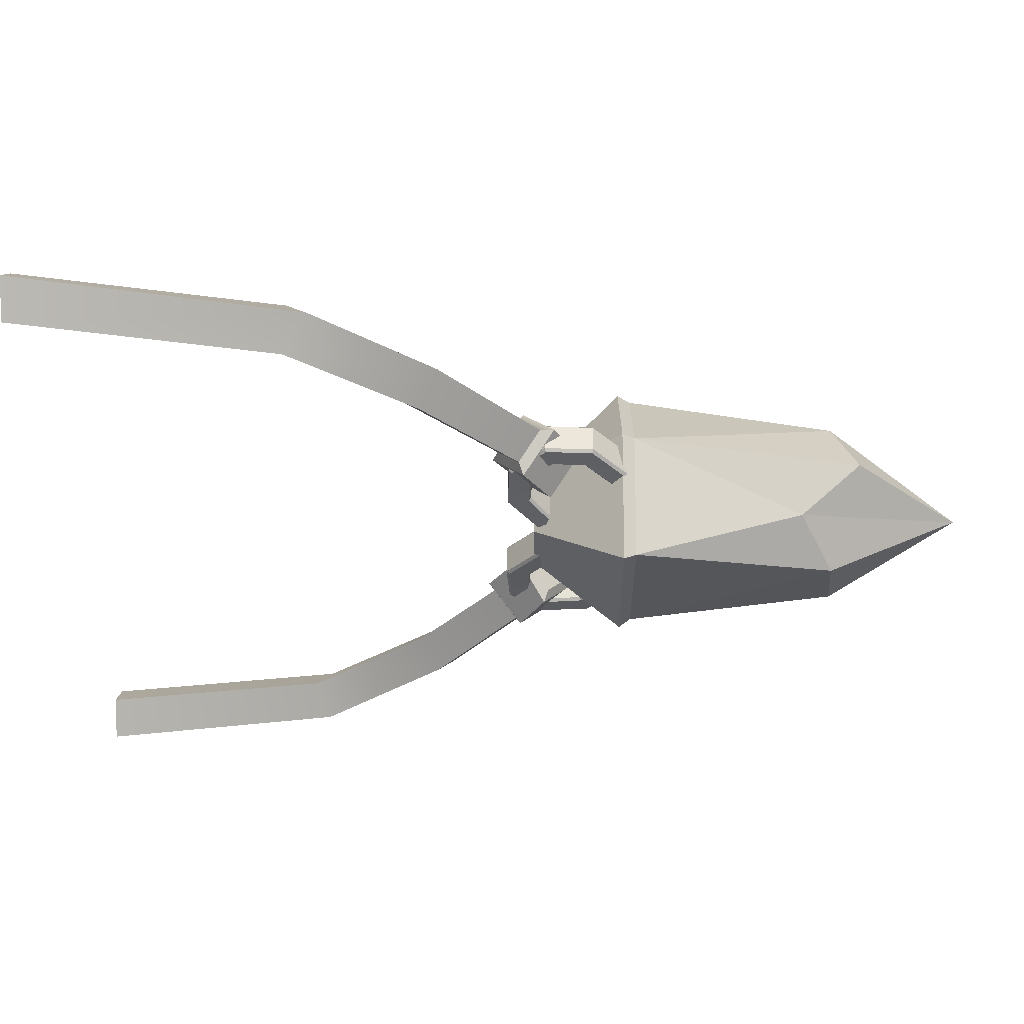
<metadata>
{"format":"obj","ext":"obj","renderer":"f3d","projection":"perspective","resolution":1024,"background":"white","views":[{"elev":-36.7,"azim":-89.7,"up":"+Z"}]}
</metadata>
<code>
g amuletCrystal2
v -0.0347 -0.5329 -0.164
v 0.008792 -0.8594 0.01441
v 0.1292 -0.5468 -0.128
v -0.08728 0.1961 0.08756
v -0.07475 0.1962 -0.07144
v 0.08643 0.195 -0.05017
v 0.05649 0.1952 0.116
v 0.05667 -0.4947 0.3073
v 0.008792 -0.8594 0.01441
v -0.1133 -0.5538 0.2131
v 0.2092 -0.5118 0.07208
v 0.008792 -0.8594 0.01441
v 0.1783 -0.3876 0.2029
v 0.008792 -0.8594 0.01441
v -0.1614 -0.4567 -0.08692
v -0.1955 -0.6038 0.03937
v -0.1133 -0.5538 0.2131
v 0.008792 -0.8594 0.01441
v -0.1955 -0.6038 0.03937
v 0.2003 -0.5388 -0.03989
v 0.2092 -0.5118 0.07208
v 0.1928 -0.04712 -0.1523
v 0.2092 -0.5118 0.07208
v 0.2474 -0.04712 0.04049
v 0.1928 -0.04712 -0.1523
v 0.1928 -0.04712 -0.1523
v -0.0347 -0.5329 -0.164
v 0.1292 -0.5468 -0.128
v 0.1928 -0.04712 -0.1523
v -0.1894 -0.04712 -0.2249
v -0.0347 -0.5329 -0.164
v -0.1894 -0.04712 -0.2249
v -0.1614 -0.4567 -0.08692
v -0.0347 -0.5329 -0.164
v -0.1894 -0.04712 -0.2249
v -0.293 -0.04712 0.04782
v -0.1614 -0.4567 -0.08692
v -0.1955 -0.6038 0.03937
v -0.1614 -0.4567 -0.08692
v -0.293 -0.04712 0.04782
v 0.1995 -0.04712 0.1679
v 0.2474 -0.04712 0.04049
v 0.1783 -0.3876 0.2029
v 0.2474 -0.04712 0.04049
v 0.2092 -0.5118 0.07208
v 0.1783 -0.3876 0.2029
v 0.1995 -0.04712 0.1679
v 0.1783 -0.3876 0.2029
v 0.0685 -0.04712 0.3025
v 0.0685 -0.04712 0.3025
v 0.05667 -0.4947 0.3073
v -0.1376 -0.04712 0.2875
v 0.05667 -0.4947 0.3073
v -0.1133 -0.5538 0.2131
v -0.1376 -0.04712 0.2875
v -0.1376 -0.04712 0.2875
v -0.1133 -0.5538 0.2131
v -0.293 -0.04712 0.04782
v -0.1133 -0.5538 0.2131
v -0.1955 -0.6038 0.03937
v -0.293 -0.04712 0.04782
v 0.2003 -0.5388 -0.03989
v 0.1928 -0.04712 -0.1523
v 0.1292 -0.5468 -0.128
v 0.1783 -0.3876 0.2029
v 0.05667 -0.4947 0.3073
v 0.0685 -0.04712 0.3025
v 0.008792 -0.8594 0.01441
v 0.05667 -0.4947 0.3073
v 0.1783 -0.3876 0.2029
v 0.008792 -0.8594 0.01441
v -0.0347 -0.5329 -0.164
v -0.1614 -0.4567 -0.08692
v 0.008792 -0.8594 0.01441
v 0.2003 -0.5388 -0.03989
v 0.1292 -0.5468 -0.128
v 0.008792 -0.8594 0.01441
v 0.2092 -0.5118 0.07208
v 0.2003 -0.5388 -0.03989
v 0.1928 -0.04712 -0.1523
v 0.2062 -0.02002 -0.1672
v -0.195 -0.01732 -0.2391
v -0.1894 -0.04712 -0.2249
v 0.0685 -0.04712 0.3025
v 0.07594 -0.01894 0.32
v 0.2191 -0.02094 0.1803
v 0.1995 -0.04712 0.1679
v -0.1376 -0.04712 0.2875
v -0.1462 -0.01781 0.3022
v 0.07594 -0.01894 0.32
v 0.0685 -0.04712 0.3025
v 0.1995 -0.04712 0.1679
v 0.2191 -0.02094 0.1803
v 0.27 -0.02083 0.04144
v 0.2474 -0.04712 0.04049
v -0.1894 -0.04712 -0.2249
v -0.195 -0.01732 -0.2391
v -0.3092 -0.0175 0.04979
v -0.293 -0.04712 0.04782
v 0.2474 -0.04712 0.04049
v 0.27 -0.02083 0.04144
v 0.2062 -0.02002 -0.1672
v 0.1928 -0.04712 -0.1523
v -0.293 -0.04712 0.04782
v -0.3092 -0.0175 0.04979
v -0.1462 -0.01781 0.3022
v -0.1376 -0.04712 0.2875
v -0.3092 -0.0175 0.04979
v -0.08728 0.1961 0.08756
v -0.1462 -0.01781 0.3022
v 0.05649 0.1952 0.116
v 0.07594 -0.01894 0.32
v -0.1462 -0.01781 0.3022
v -0.08728 0.1961 0.08756
v 0.07594 -0.01894 0.32
v 0.05649 0.1952 0.116
v 0.2191 -0.02094 0.1803
v 0.2191 -0.02094 0.1803
v 0.05649 0.1952 0.116
v 0.08643 0.195 -0.05017
v 0.27 -0.02083 0.04144
v 0.2062 -0.02002 -0.1672
v 0.27 -0.02083 0.04144
v 0.08643 0.195 -0.05017
v 0.2062 -0.02002 -0.1672
v 0.08643 0.195 -0.05017
v -0.07475 0.1962 -0.07144
v -0.195 -0.01732 -0.2391
v -0.195 -0.01732 -0.2391
v -0.07475 0.1962 -0.07144
v -0.08728 0.1961 0.08756
v -0.3092 -0.0175 0.04979
v -0.8781 1.362 0.05611
v -0.8057 1.362 -0.0163
v -0.7051 0.7933 -0.0163
v -0.7682 0.7581 0.05621
v -0.5031 0.5058 -0.007423
v -0.5611 0.4626 0.06186
v -0.3321 0.2337 0.07253
v -0.2902 0.2849 0.009215
v -0.8057 1.362 -0.0163
v -0.8781 1.362 -0.08871
v -0.7682 0.7581 -0.08878
v -0.7051 0.7933 -0.0163
v -0.5613 0.4628 -0.07689
v -0.5031 0.5058 -0.007423
v -0.2902 0.2849 0.009215
v -0.3321 0.2337 -0.05414
v -0.8781 1.362 -0.08871
v -0.9505 1.362 -0.0163
v -0.8254 0.7038 -0.0163
v -0.7682 0.7581 -0.08878
v -0.6199 0.4202 -0.007633
v -0.5613 0.4628 -0.07689
v -0.3321 0.2337 -0.05414
v -0.374 0.1826 0.009215
v -0.9505 1.362 -0.0163
v -0.8781 1.362 0.05611
v -0.7682 0.7581 0.05621
v -0.8254 0.7038 -0.0163
v -0.5611 0.4626 0.06186
v -0.6199 0.4202 -0.007633
v -0.374 0.1826 0.009215
v -0.3321 0.2337 0.07253
v -0.3755 0.1484 0.009215
v -0.3172 0.2222 0.1013
v 0.8639 1.362 0.05821
v 0.7894 1.362 -0.0163
v 0.8639 1.362 -0.09078
v 0.9384 1.362 -0.0163
v -0.9505 1.362 -0.0163
v -0.8781 1.362 -0.08871
v -0.8057 1.362 -0.0163
v -0.8781 1.362 0.05611
v 0.7065 0.7912 -0.0163
v 0.7894 1.362 -0.0163
v 0.8639 1.362 0.05821
v 0.7681 0.7571 0.05442
v 0.5461 0.4514 0.05828
v 0.4902 0.493 -0.008546
v 0.3222 0.2414 0.06762
v 0.2888 0.2982 0.004511
v 0.7681 0.7571 -0.08699
v 0.8639 1.362 -0.09078
v 0.7894 1.362 -0.0163
v 0.7065 0.7912 -0.0163
v 0.4902 0.493 -0.008546
v 0.5462 0.4516 -0.0758
v 0.3222 0.2414 -0.05863
v 0.2888 0.2982 0.004511
v 0.8238 0.705 -0.0163
v 0.9384 1.362 -0.0163
v 0.8639 1.362 -0.09078
v 0.7681 0.7571 -0.08699
v 0.5462 0.4516 -0.0758
v 0.6025 0.4103 -0.008967
v 0.3556 0.1846 0.004511
v 0.3222 0.2414 -0.05863
v 0.7681 0.7571 0.05442
v 0.8639 1.362 0.05821
v 0.9384 1.362 -0.0163
v 0.8238 0.705 -0.0163
v 0.6025 0.4103 -0.008967
v 0.5461 0.4514 0.05828
v 0.3222 0.2414 0.06762
v 0.3556 0.1846 0.004511
v -0.3172 0.2222 0.1013
v -0.2588 0.2961 0.009215
v -0.1696 0.2254 0.009215
v -0.2244 0.1565 0.09774
v -0.3172 0.2222 -0.08292
v -0.2244 0.1565 -0.07934
v -0.1696 0.2254 0.009215
v -0.2588 0.2961 0.009215
v -0.3755 0.1484 0.009215
v -0.2798 0.08714 0.009215
v -0.2244 0.1565 -0.07934
v -0.3172 0.2222 -0.08292
v -0.3172 0.2222 0.1013
v -0.2244 0.1565 0.09774
v -0.2798 0.08714 0.009215
v -0.3755 0.1484 0.009215
v 0.2731 0.09598 0.01016
v 0.3556 0.1513 0.004511
v 0.3063 0.2314 -0.08731
v 0.2131 0.1699 -0.08485
v 0.2131 0.1699 0.09384
v 0.3063 0.2314 0.0963
v 0.3556 0.1513 0.004511
v 0.2731 0.09598 0.01016
v 0.1518 0.2347 0.004511
v 0.2571 0.3115 0.004511
v 0.3063 0.2314 0.0963
v 0.2131 0.1699 0.09384
v 0.2131 0.1699 -0.08485
v 0.3063 0.2314 -0.08731
v 0.2571 0.3115 0.004511
v 0.1518 0.2347 0.004511
v -0.2112 0.1461 0.06832
v -0.2244 0.1565 0.09774
v -0.1696 0.2254 0.009215
v -0.1732 0.1918 0.009215
v -0.2902 0.2849 0.009215
v -0.2588 0.2961 0.009215
v -0.3172 0.2222 0.1013
v -0.3321 0.2337 0.07253
v -0.3321 0.2337 -0.05414
v -0.3172 0.2222 -0.08292
v -0.2588 0.2961 0.009215
v -0.2902 0.2849 0.009215
v -0.1732 0.1918 0.009215
v -0.1696 0.2254 0.009215
v -0.2244 0.1565 -0.07934
v -0.2112 0.1461 -0.04989
v -0.374 0.1826 0.009215
v -0.3755 0.1484 0.009215
v -0.3172 0.2222 -0.08292
v -0.3321 0.2337 -0.05414
v -0.2112 0.1461 -0.04989
v -0.2244 0.1565 -0.07934
v -0.2798 0.08714 0.009215
v -0.2497 0.09995 0.009215
v -0.2497 0.09995 0.009215
v -0.2798 0.08714 0.009215
v -0.2244 0.1565 0.09774
v -0.2112 0.1461 0.06832
v 0.2441 0.1085 0.01016
v 0.2731 0.09598 0.01016
v 0.2131 0.1699 -0.08485
v 0.2003 0.1586 -0.05558
v 0.3222 0.2414 -0.05863
v 0.3063 0.2314 -0.08731
v 0.3556 0.1513 0.004511
v 0.3556 0.1846 0.004511
v 0.2003 0.1586 0.06457
v 0.2131 0.1699 0.09384
v 0.2731 0.09598 0.01016
v 0.2441 0.1085 0.01016
v 0.3556 0.1846 0.004511
v 0.3556 0.1513 0.004511
v 0.3063 0.2314 0.0963
v 0.3222 0.2414 0.06762
v 0.1552 0.1996 0.004511
v 0.1518 0.2347 0.004511
v 0.2131 0.1699 0.09384
v 0.2003 0.1586 0.06457
v 0.3222 0.2414 0.06762
v 0.3063 0.2314 0.0963
v 0.2571 0.3115 0.004511
v 0.2888 0.2982 0.004511
v 0.2003 0.1586 -0.05558
v 0.2131 0.1699 -0.08485
v 0.1518 0.2347 0.004511
v 0.1552 0.1996 0.004511
v 0.2888 0.2982 0.004511
v 0.2571 0.3115 0.004511
v 0.3063 0.2314 -0.08731
v 0.3222 0.2414 -0.05863
v -0.1732 0.1918 0.009215
v -0.2112 0.1461 -0.04989
v -0.2497 0.09995 0.009215
v -0.2112 0.1461 0.06832
v 0.2003 0.1586 0.06457
v 0.2441 0.1085 0.01016
v 0.2003 0.1586 -0.05558
v 0.1552 0.1996 0.004511
v -0.2557 0.2093 -0.04565
v -0.2751 0.2502 -0.04396
v -0.3506 0.169 -0.0388
v -0.3084 0.1526 -0.04207
v -0.3467 0.05811 -0.03975
v -0.3035 0.07282 -0.04291
v -0.2367 -0.05207 -0.05288
v -0.2249 -0.008125 -0.05351
v -0.176 0.21 -0.05161
v -0.1645 0.254 -0.05221
v -0.113 0.1602 -0.06221
v -0.07025 0.1749 -0.06534
v -0.2776 0.2564 -0.03684
v -0.2733 0.2563 0.03213
v -0.3524 0.1713 0.03754
v -0.3566 0.1714 -0.03143
v -0.3566 0.1714 -0.03143
v -0.3524 0.1713 0.03754
v -0.3483 0.05523 0.03656
v -0.3526 0.0553 -0.03241
v -0.3526 0.0553 -0.03241
v -0.3483 0.05523 0.03656
v -0.2345 -0.0586 0.02311
v -0.2388 -0.05853 -0.04586
v -0.06358 0.1778 -0.05891
v -0.05934 0.1777 0.01009
v -0.1575 0.2604 0.0235
v -0.1618 0.2605 -0.04547
v -0.1618 0.2605 -0.04547
v -0.1575 0.2604 0.0235
v -0.2733 0.2563 0.03213
v -0.2776 0.2564 -0.03684
v -0.2701 0.25 0.03877
v -0.2486 0.2044 0.03691
v -0.2986 0.1506 0.04031
v -0.3455 0.1689 0.04393
v -0.2939 0.07506 0.03951
v -0.3417 0.05814 0.04298
v -0.2185 -0.002789 0.02915
v -0.2318 -0.05214 0.02985
v -0.1596 0.254 0.03056
v -0.1732 0.2049 0.03126
v -0.0652 0.1749 0.01739
v -0.1135 0.1581 0.0209
v -0.2467 0.1994 0.02982
v -0.2525 0.2036 -0.03905
v -0.3021 0.1502 -0.03564
v -0.2939 0.1486 0.03305
v -0.2939 0.1486 0.03305
v -0.3021 0.1502 -0.03564
v -0.2974 0.07524 -0.03645
v -0.2895 0.0772 0.03228
v -0.2895 0.0772 0.03228
v -0.2974 0.07524 -0.03645
v -0.2224 -0.002263 -0.04677
v -0.2172 0.002195 0.0222
v -0.1187 0.156 0.01441
v -0.1182 0.1577 -0.05495
v -0.1776 0.2041 -0.04463
v -0.1753 0.1999 0.02452
v -0.1753 0.1999 0.02452
v -0.1776 0.2041 -0.04463
v -0.2525 0.2036 -0.03905
v -0.2467 0.1994 0.02982
v -0.2557 0.2093 -0.04565
v -0.3084 0.1526 -0.04207
v -0.3021 0.1502 -0.03564
v -0.2525 0.2036 -0.03905
v -0.2525 0.2036 -0.03905
v -0.1776 0.2041 -0.04463
v -0.176 0.21 -0.05161
v -0.2557 0.2093 -0.04565
v -0.3084 0.1526 -0.04207
v -0.3035 0.07282 -0.04291
v -0.2974 0.07524 -0.03645
v -0.3021 0.1502 -0.03564
v -0.3035 0.07282 -0.04291
v -0.2249 -0.008125 -0.05351
v -0.2224 -0.002263 -0.04677
v -0.2974 0.07524 -0.03645
v -0.113 0.1602 -0.06221
v -0.176 0.21 -0.05161
v -0.1776 0.2041 -0.04463
v -0.1182 0.1577 -0.05495
v -0.2751 0.2502 -0.04396
v -0.1645 0.254 -0.05221
v -0.1618 0.2605 -0.04547
v -0.2776 0.2564 -0.03684
v -0.2776 0.2564 -0.03684
v -0.3566 0.1714 -0.03143
v -0.3506 0.169 -0.0388
v -0.2751 0.2502 -0.04396
v -0.3566 0.1714 -0.03143
v -0.3526 0.0553 -0.03241
v -0.3467 0.05811 -0.03975
v -0.3506 0.169 -0.0388
v -0.3526 0.0553 -0.03241
v -0.2388 -0.05853 -0.04586
v -0.2367 -0.05207 -0.05288
v -0.3467 0.05811 -0.03975
v -0.06358 0.1778 -0.05891
v -0.1618 0.2605 -0.04547
v -0.1645 0.254 -0.05221
v -0.07025 0.1749 -0.06534
v -0.2733 0.2563 0.03213
v -0.1575 0.2604 0.0235
v -0.1596 0.254 0.03056
v -0.2701 0.25 0.03877
v -0.2701 0.25 0.03877
v -0.3455 0.1689 0.04393
v -0.3524 0.1713 0.03754
v -0.2733 0.2563 0.03213
v -0.3455 0.1689 0.04393
v -0.3417 0.05814 0.04298
v -0.3483 0.05523 0.03656
v -0.3524 0.1713 0.03754
v -0.3417 0.05814 0.04298
v -0.2318 -0.05214 0.02985
v -0.2345 -0.0586 0.02311
v -0.3483 0.05523 0.03656
v -0.0652 0.1749 0.01739
v -0.1596 0.254 0.03056
v -0.1575 0.2604 0.0235
v -0.05934 0.1777 0.01009
v -0.2486 0.2044 0.03691
v -0.1732 0.2049 0.03126
v -0.1753 0.1999 0.02452
v -0.2467 0.1994 0.02982
v -0.2467 0.1994 0.02982
v -0.2939 0.1486 0.03305
v -0.2986 0.1506 0.04031
v -0.2486 0.2044 0.03691
v -0.2939 0.1486 0.03305
v -0.2895 0.0772 0.03228
v -0.2939 0.07506 0.03951
v -0.2986 0.1506 0.04031
v -0.2895 0.0772 0.03228
v -0.2172 0.002195 0.0222
v -0.2185 -0.002789 0.02915
v -0.2939 0.07506 0.03951
v -0.1187 0.156 0.01441
v -0.1753 0.1999 0.02452
v -0.1732 0.2049 0.03126
v -0.1135 0.1581 0.0209
v 0.2237 0.2117 -0.04565
v 0.2748 0.1534 -0.04207
v 0.3174 0.1686 -0.0388
v 0.2444 0.252 -0.04396
v 0.3102 0.05786 -0.03975
v 0.2674 0.07383 -0.04291
v 0.1969 -0.04898 -0.05288
v 0.1864 -0.00465 -0.05351
v 0.1441 0.2148 -0.05161
v 0.134 0.2592 -0.05221
v 0.07962 0.1669 -0.06221
v 0.03736 0.1829 -0.06534
v 0.247 0.2581 -0.03684
v 0.3235 0.1708 -0.03143
v 0.3192 0.1708 0.03754
v 0.2428 0.2582 0.03213
v 0.3235 0.1708 -0.03143
v 0.3159 0.05488 -0.03241
v 0.3117 0.05491 0.03656
v 0.3192 0.1708 0.03754
v 0.3159 0.05488 -0.03241
v 0.1988 -0.05547 -0.04586
v 0.1945 -0.05544 0.02311
v 0.3117 0.05491 0.03656
v 0.0308 0.186 -0.05891
v 0.1314 0.2657 -0.04547
v 0.1272 0.2658 0.0235
v 0.02655 0.1861 0.01009
v 0.1314 0.2657 -0.04547
v 0.247 0.2581 -0.03684
v 0.2428 0.2582 0.03213
v 0.1272 0.2658 0.0235
v 0.2394 0.252 0.03877
v 0.3123 0.1686 0.04393
v 0.2649 0.1518 0.04031
v 0.2165 0.207 0.03691
v 0.2579 0.0764 0.03951
v 0.3051 0.05804 0.04298
v 0.1801 0.0008259 0.02915
v 0.192 -0.04888 0.02985
v 0.129 0.2593 0.03056
v 0.1411 0.2098 0.03126
v 0.03231 0.1831 0.01739
v 0.08004 0.1648 0.0209
v 0.2144 0.2021 0.02982
v 0.2601 0.1499 0.03305
v 0.2684 0.1512 -0.03564
v 0.2204 0.2061 -0.03905
v 0.2601 0.1499 0.03305
v 0.2535 0.07864 0.03228
v 0.2614 0.07647 -0.03645
v 0.2684 0.1512 -0.03564
v 0.2535 0.07864 0.03228
v 0.179 0.00588 0.0222
v 0.1841 0.001247 -0.04677
v 0.2614 0.07647 -0.03645
v 0.0852 0.1626 0.01441
v 0.1432 0.2048 0.02452
v 0.1455 0.2089 -0.04463
v 0.08482 0.1643 -0.05495
v 0.1432 0.2048 0.02452
v 0.2144 0.2021 0.02982
v 0.2204 0.2061 -0.03905
v 0.1455 0.2089 -0.04463
v 0.2237 0.2117 -0.04565
v 0.2204 0.2061 -0.03905
v 0.2684 0.1512 -0.03564
v 0.2748 0.1534 -0.04207
v 0.2204 0.2061 -0.03905
v 0.2237 0.2117 -0.04565
v 0.1441 0.2148 -0.05161
v 0.1455 0.2089 -0.04463
v 0.2748 0.1534 -0.04207
v 0.2684 0.1512 -0.03564
v 0.2614 0.07647 -0.03645
v 0.2674 0.07383 -0.04291
v 0.2674 0.07383 -0.04291
v 0.2614 0.07647 -0.03645
v 0.1841 0.001247 -0.04677
v 0.1864 -0.00465 -0.05351
v 0.07962 0.1669 -0.06221
v 0.08482 0.1643 -0.05495
v 0.1455 0.2089 -0.04463
v 0.1441 0.2148 -0.05161
v 0.2444 0.252 -0.04396
v 0.247 0.2581 -0.03684
v 0.1314 0.2657 -0.04547
v 0.134 0.2592 -0.05221
v 0.247 0.2581 -0.03684
v 0.2444 0.252 -0.04396
v 0.3174 0.1686 -0.0388
v 0.3235 0.1708 -0.03143
v 0.3235 0.1708 -0.03143
v 0.3174 0.1686 -0.0388
v 0.3102 0.05786 -0.03975
v 0.3159 0.05488 -0.03241
v 0.3159 0.05488 -0.03241
v 0.3102 0.05786 -0.03975
v 0.1969 -0.04898 -0.05288
v 0.1988 -0.05547 -0.04586
v 0.0308 0.186 -0.05891
v 0.03736 0.1829 -0.06534
v 0.134 0.2592 -0.05221
v 0.1314 0.2657 -0.04547
v 0.2428 0.2582 0.03213
v 0.2394 0.252 0.03877
v 0.129 0.2593 0.03056
v 0.1272 0.2658 0.0235
v 0.2394 0.252 0.03877
v 0.2428 0.2582 0.03213
v 0.3192 0.1708 0.03754
v 0.3123 0.1686 0.04393
v 0.3123 0.1686 0.04393
v 0.3192 0.1708 0.03754
v 0.3117 0.05491 0.03656
v 0.3051 0.05804 0.04298
v 0.3051 0.05804 0.04298
v 0.3117 0.05491 0.03656
v 0.1945 -0.05544 0.02311
v 0.192 -0.04888 0.02985
v 0.03231 0.1831 0.01739
v 0.02655 0.1861 0.01009
v 0.1272 0.2658 0.0235
v 0.129 0.2593 0.03056
v 0.2165 0.207 0.03691
v 0.2144 0.2021 0.02982
v 0.1432 0.2048 0.02452
v 0.1411 0.2098 0.03126
v 0.2144 0.2021 0.02982
v 0.2165 0.207 0.03691
v 0.2649 0.1518 0.04031
v 0.2601 0.1499 0.03305
v 0.2601 0.1499 0.03305
v 0.2649 0.1518 0.04031
v 0.2579 0.0764 0.03951
v 0.2535 0.07864 0.03228
v 0.2535 0.07864 0.03228
v 0.2579 0.0764 0.03951
v 0.1801 0.0008259 0.02915
v 0.179 0.00588 0.0222
v 0.0852 0.1626 0.01441
v 0.08004 0.1648 0.0209
v 0.1411 0.2098 0.03126
v 0.1432 0.2048 0.02452
g amuletCrystal2_0
f 3 2 1
f 6 5 4
f 7 6 4
f 10 9 8
f 13 12 11
f 16 15 14
f 19 18 17
f 22 21 20
f 25 24 23
f 28 27 26
f 31 30 29
f 34 33 32
f 37 36 35
f 40 39 38
f 43 42 41
f 46 45 44
f 49 48 47
f 52 51 50
f 55 54 53
f 58 57 56
f 61 60 59
f 64 63 62
f 67 66 65
f 70 69 68
f 73 72 71
f 76 75 74
f 79 78 77
f 82 81 80
f 83 82 80
f 86 85 84
f 87 86 84
f 90 89 88
f 91 90 88
f 94 93 92
f 95 94 92
f 98 97 96
f 99 98 96
f 102 101 100
f 103 102 100
f 106 105 104
f 107 106 104
f 110 109 108
f 113 112 111
f 114 113 111
f 117 116 115
f 120 119 118
f 121 120 118
f 124 123 122
f 127 126 125
f 128 127 125
f 131 130 129
f 132 131 129
f 135 134 133
f 136 135 133
f 137 135 136
f 138 137 136
f 138 139 137
f 139 140 137
f 143 142 141
f 144 143 141
f 145 143 144
f 146 145 144
f 146 147 145
f 147 148 145
f 151 150 149
f 152 151 149
f 153 151 152
f 154 153 152
f 154 155 153
f 155 156 153
f 159 158 157
f 160 159 157
f 159 160 161
f 160 162 161
f 162 163 161
f 163 164 161
f 163 165 164
f 165 166 164
f 169 168 167
f 170 169 167
f 173 172 171
f 174 173 171
f 177 176 175
f 178 177 175
f 178 175 179
f 175 180 179
f 179 180 181
f 180 182 181
f 185 184 183
f 186 185 183
f 186 183 187
f 183 188 187
f 187 188 189
f 190 187 189
f 193 192 191
f 194 193 191
f 194 191 195
f 191 196 195
f 195 196 197
f 198 195 197
f 201 200 199
f 202 201 199
f 203 202 199
f 204 203 199
f 203 204 205
f 206 203 205
f 209 208 207
f 210 209 207
f 213 212 211
f 214 213 211
f 217 216 215
f 218 217 215
f 221 220 219
f 222 221 219
f 225 224 223
f 226 225 223
f 229 228 227
f 230 229 227
f 233 232 231
f 234 233 231
f 237 236 235
f 238 237 235
f 241 240 239
f 242 241 239
f 245 244 243
f 246 245 243
f 249 248 247
f 250 249 247
f 253 252 251
f 254 253 251
f 257 256 255
f 258 257 255
f 261 260 259
f 262 261 259
f 265 264 263
f 266 265 263
f 269 268 267
f 270 269 267
f 273 272 271
f 274 273 271
f 277 276 275
f 278 277 275
f 281 280 279
f 282 281 279
f 285 284 283
f 286 285 283
f 289 288 287
f 290 289 287
f 293 292 291
f 294 293 291
f 297 296 295
f 298 297 295
f 301 300 299
f 302 301 299
f 305 304 303
f 306 305 303
f 309 308 307
f 310 309 307
f 311 309 310
f 312 311 310
f 313 311 312
f 314 313 312
f 307 308 315
f 308 316 315
f 315 316 317
f 316 318 317
f 321 320 319
f 322 321 319
f 325 324 323
f 326 325 323
f 329 328 327
f 330 329 327
f 333 332 331
f 334 333 331
f 337 336 335
f 338 337 335
f 341 340 339
f 342 341 339
f 343 341 342
f 344 343 342
f 345 343 344
f 346 345 344
f 339 340 347
f 340 348 347
f 347 348 349
f 348 350 349
f 353 352 351
f 354 353 351
f 357 356 355
f 358 357 355
f 361 360 359
f 362 361 359
f 365 364 363
f 366 365 363
f 369 368 367
f 370 369 367
f 373 372 371
f 374 373 371
f 377 376 375
f 378 377 375
f 381 380 379
f 382 381 379
f 385 384 383
f 386 385 383
f 389 388 387
f 390 389 387
f 393 392 391
f 394 393 391
f 397 396 395
f 398 397 395
f 401 400 399
f 402 401 399
f 405 404 403
f 406 405 403
f 409 408 407
f 410 409 407
f 413 412 411
f 414 413 411
f 417 416 415
f 418 417 415
f 421 420 419
f 422 421 419
f 425 424 423
f 426 425 423
f 429 428 427
f 430 429 427
f 433 432 431
f 434 433 431
f 437 436 435
f 438 437 435
f 441 440 439
f 442 441 439
f 445 444 443
f 446 445 443
f 449 448 447
f 450 449 447
f 453 452 451
f 454 453 451
f 453 455 452
f 455 456 452
f 455 457 456
f 457 458 456
f 454 451 459
f 460 454 459
f 460 459 461
f 462 460 461
f 465 464 463
f 466 465 463
f 469 468 467
f 470 469 467
f 473 472 471
f 474 473 471
f 477 476 475
f 478 477 475
f 481 480 479
f 482 481 479
f 485 484 483
f 486 485 483
f 485 487 484
f 487 488 484
f 487 489 488
f 489 490 488
f 486 483 491
f 492 486 491
f 492 491 493
f 494 492 493
f 497 496 495
f 498 497 495
f 501 500 499
f 502 501 499
f 505 504 503
f 506 505 503
f 509 508 507
f 510 509 507
f 513 512 511
f 514 513 511
f 517 516 515
f 518 517 515
f 521 520 519
f 522 521 519
f 525 524 523
f 526 525 523
f 529 528 527
f 530 529 527
f 533 532 531
f 534 533 531
f 537 536 535
f 538 537 535
f 541 540 539
f 542 541 539
f 545 544 543
f 546 545 543
f 549 548 547
f 550 549 547
f 553 552 551
f 554 553 551
f 557 556 555
f 558 557 555
f 561 560 559
f 562 561 559
f 565 564 563
f 566 565 563
f 569 568 567
f 570 569 567
f 573 572 571
f 574 573 571
f 577 576 575
f 578 577 575
f 581 580 579
f 582 581 579
f 585 584 583
f 586 585 583
f 589 588 587
f 590 589 587
f 593 592 591
f 594 593 591

</code>
